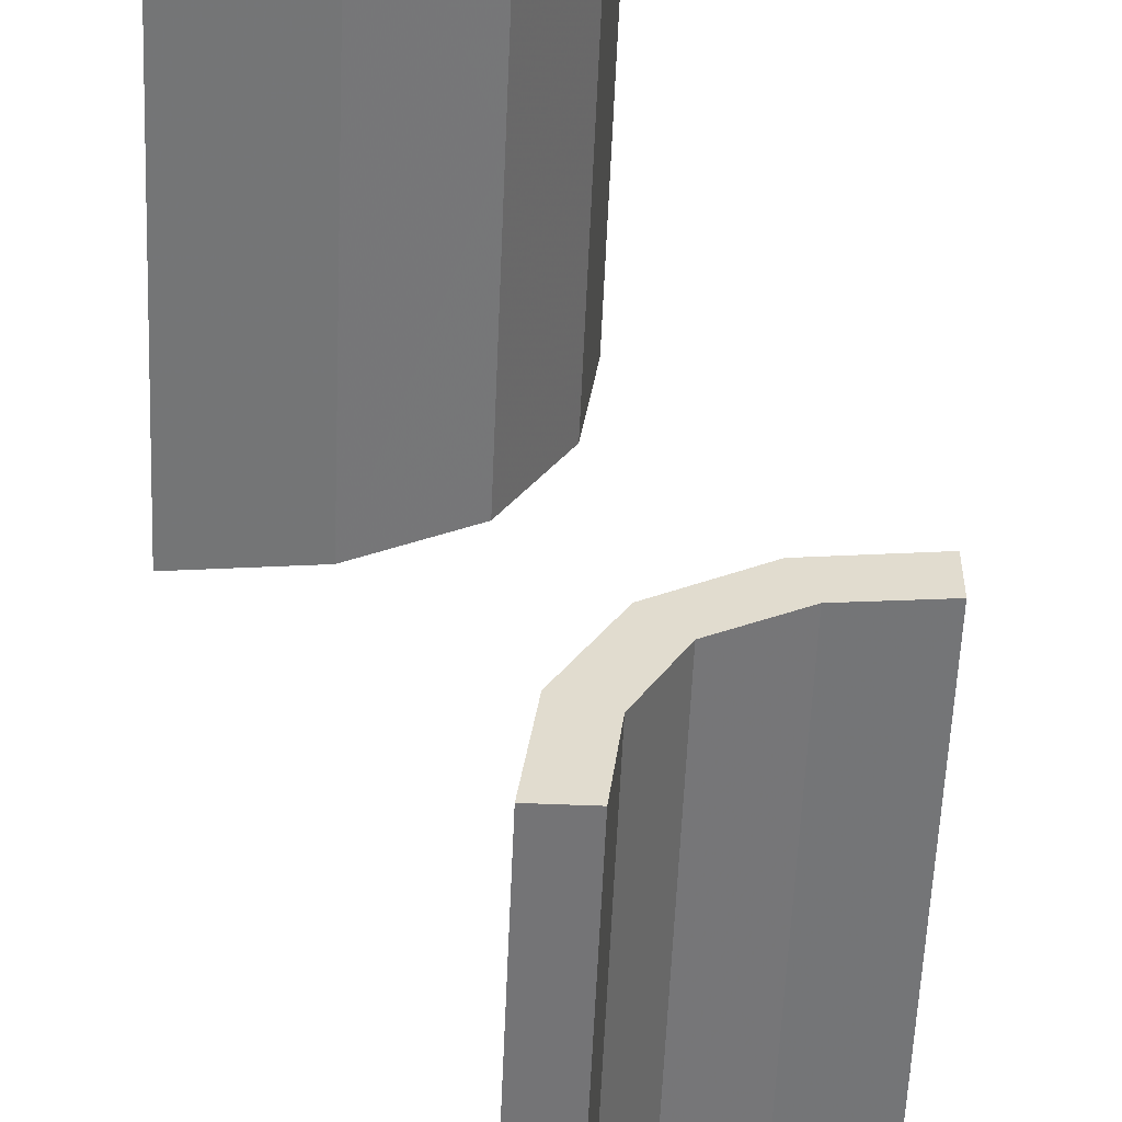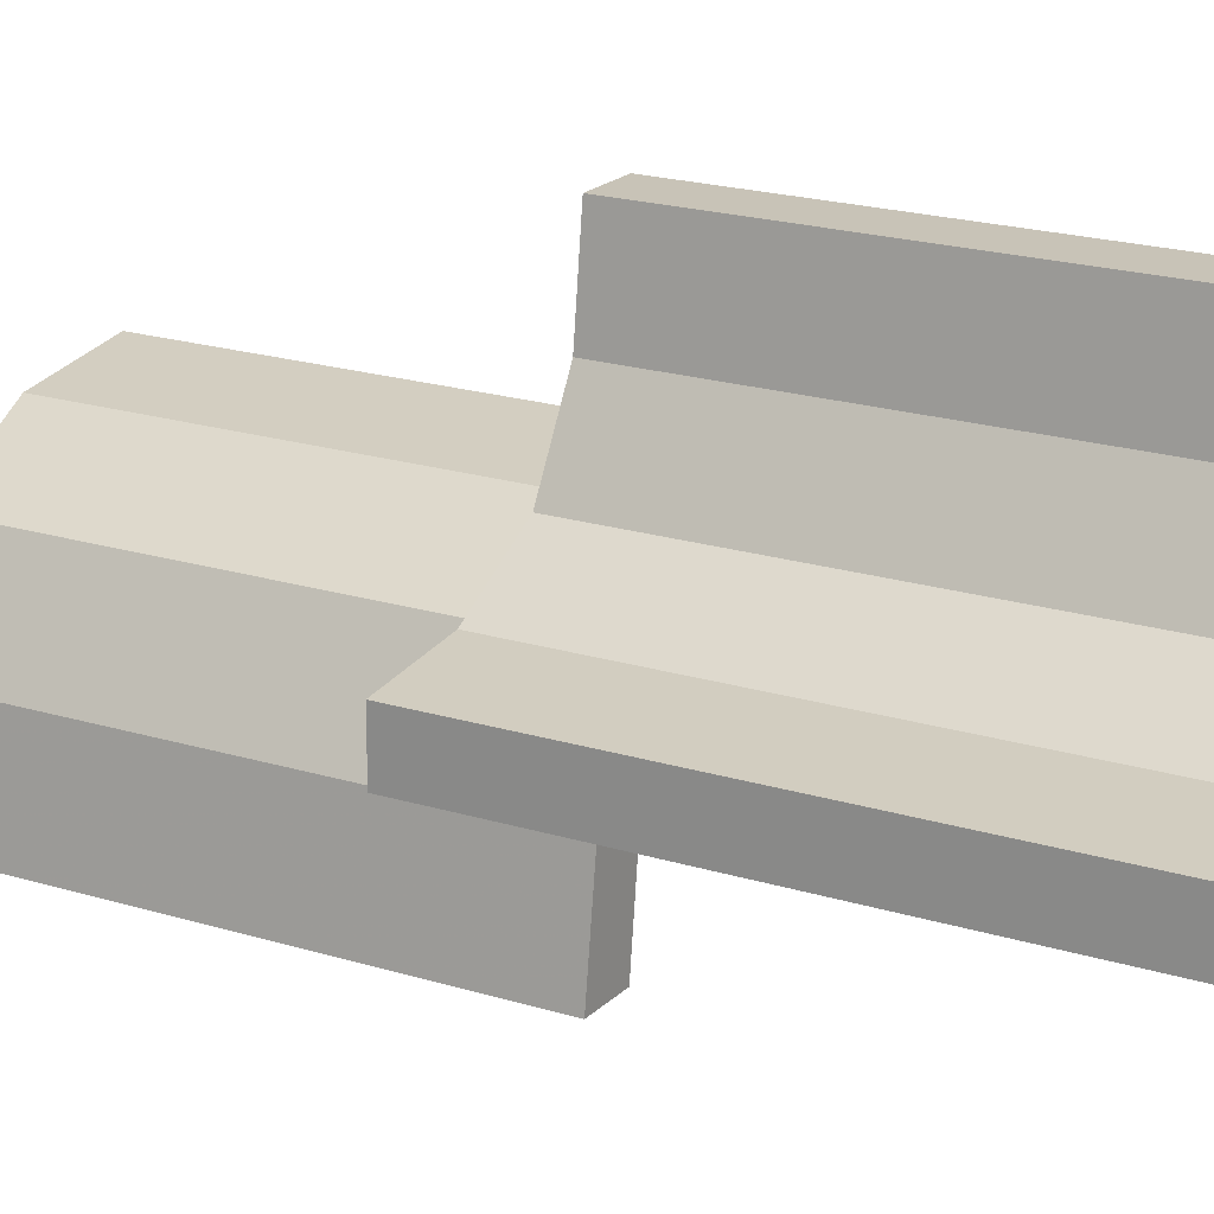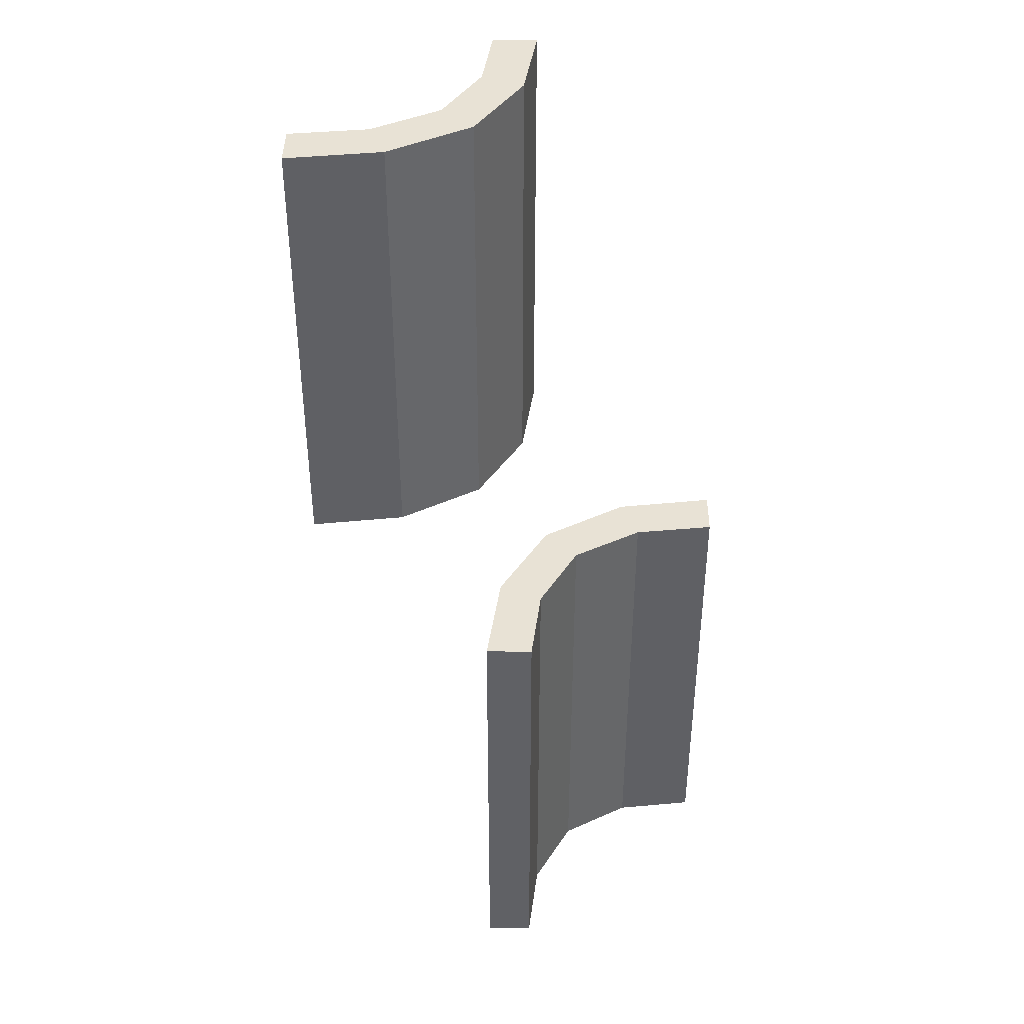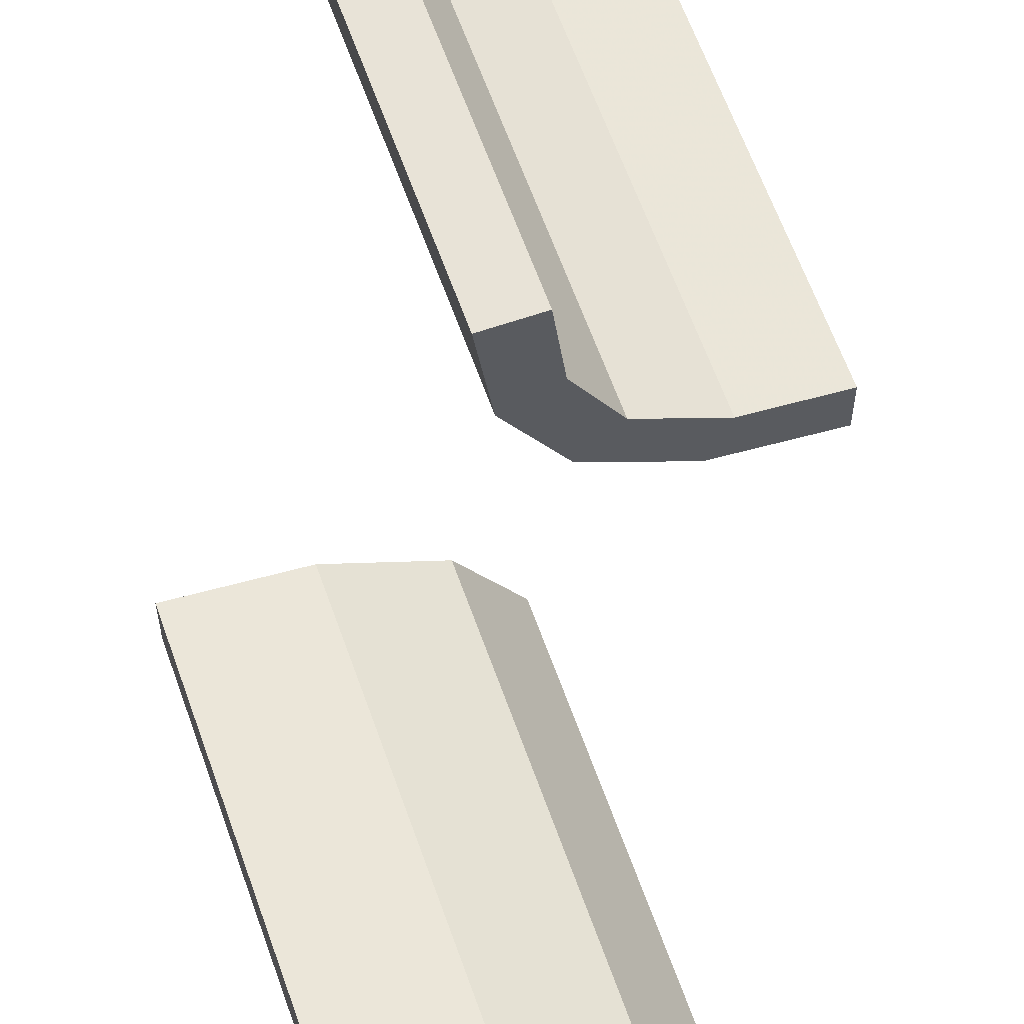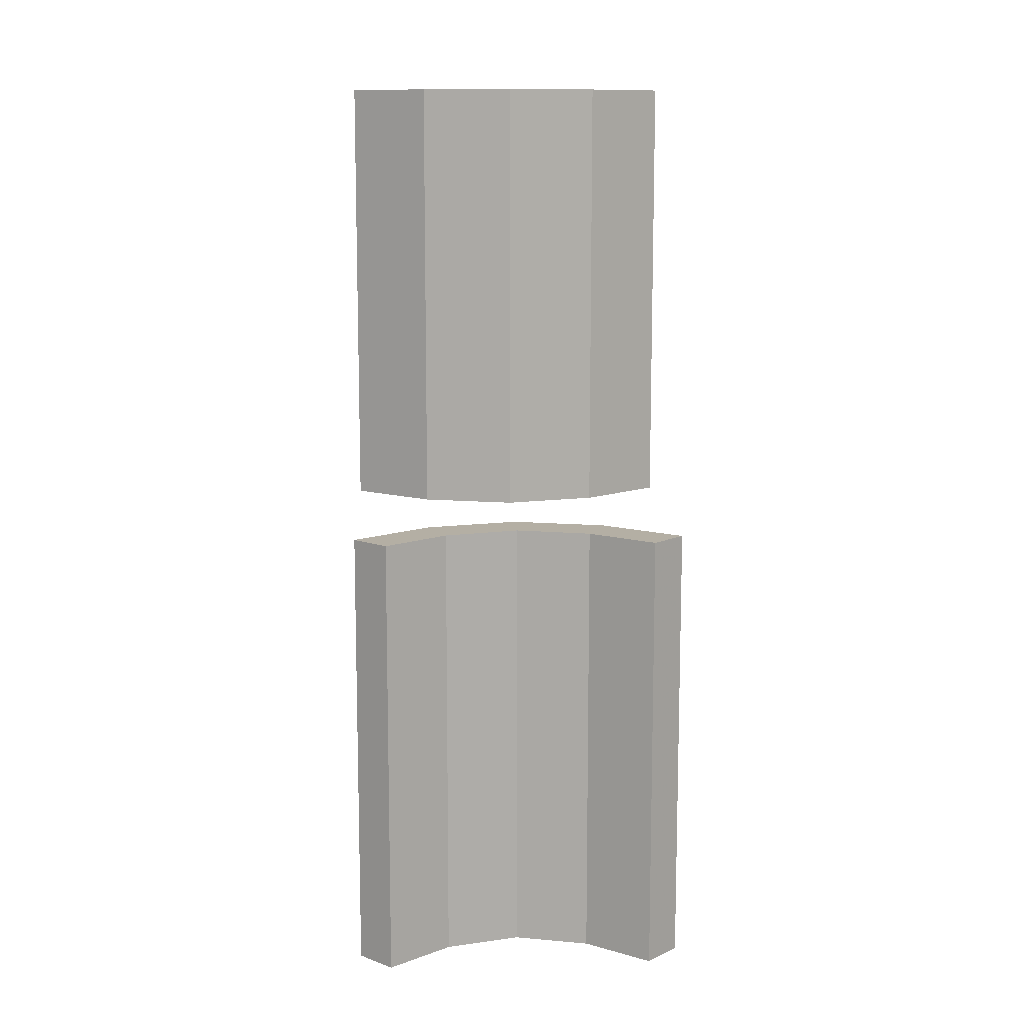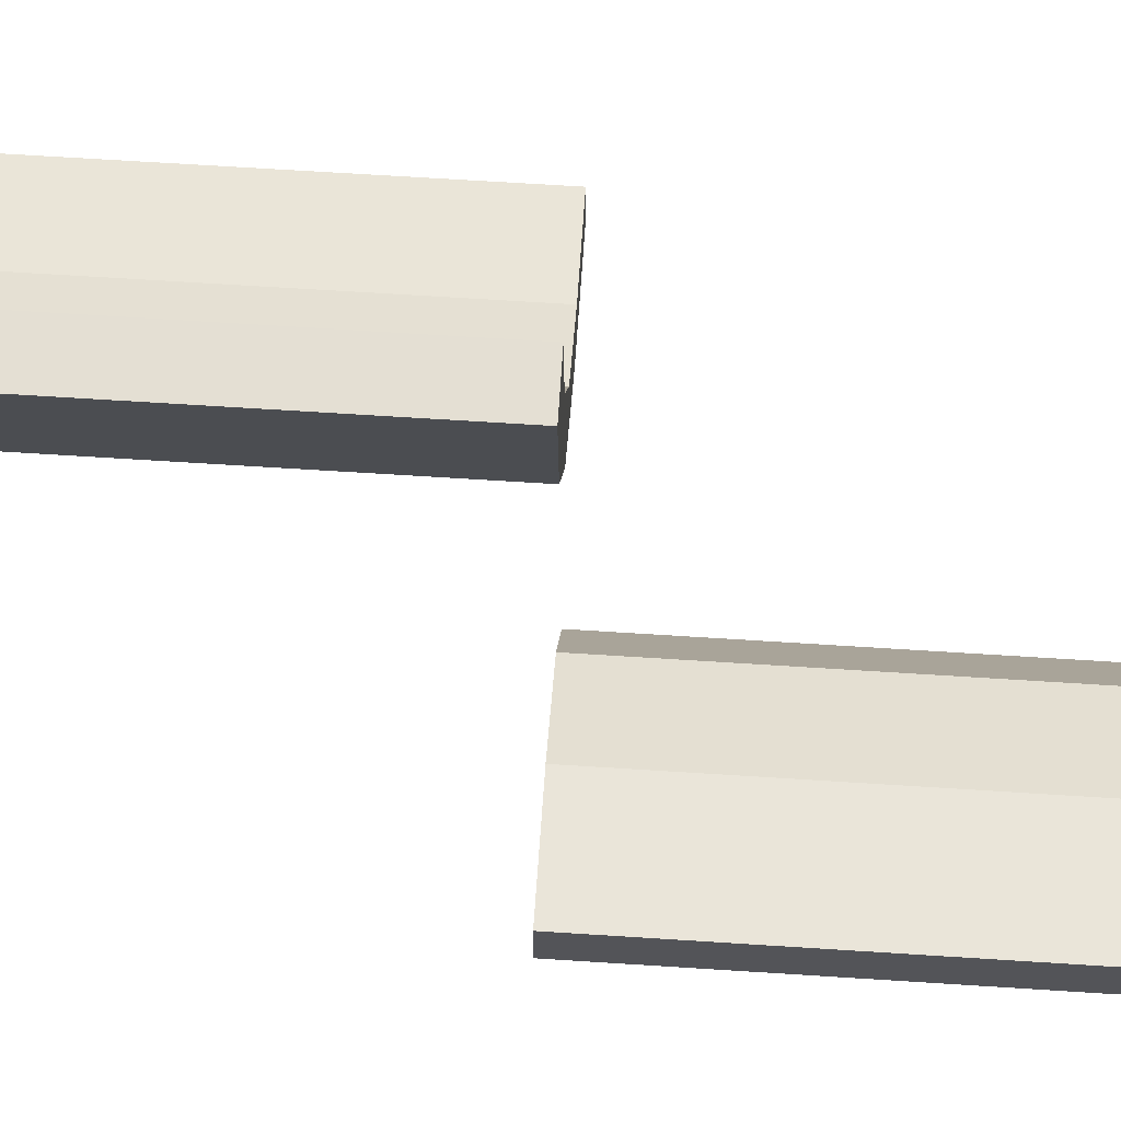
<metadata>
{"format":"obj","ext":"obj","renderer":"f3d","projection":"perspective","resolution":1024,"background":"white","views":[{"elev":-56.3,"azim":177.6,"up":"+Y"},{"elev":19.6,"azim":120.3,"up":"+Y"},{"elev":40.8,"azim":90.6,"up":"+Z"},{"elev":61.8,"azim":-19.4,"up":"+Y"},{"elev":11.3,"azim":131.7,"up":"+Z"},{"elev":66.5,"azim":-86.3,"up":"+Y"}]}
</metadata>
<code>
v -0.261 -0.1182 0
v -0.261 -0.1182 -0.5
v -0.275 -0.4868 0
v -0.275 -0.4868 0.5
v -0.275 -0.01322 0
v -0.275 -0.01322 -0.5
v -0.2082 -0.209 0
v -0.2082 -0.209 -0.5
v -0.2082 -0.209 -0.25
v -0.2918 -0.291 0
v -0.2918 -0.291 0.25
v -0.2918 -0.291 0.5
v -0.225 -0.4868 0
v -0.225 -0.4868 0.5
v -0.225 -0.01322 0
v -0.225 -0.01322 -0.5
v -0.239 -0.3818 0
v -0.239 -0.3818 0.5
v -0.09804 -0.2154 0
v -0.09804 -0.2154 -0.5
v -0.01215 -0.2757 0
v -0.01215 -0.2757 -0.5
v -0.01215 -0.2257 0
v -0.01215 -0.2257 -0.5
v -0.2855 -0.4005 0
v -0.2855 -0.4005 0.5
v -0.1729 -0.1737 0
v -0.1729 -0.1737 -0.5
v -0.1729 -0.1737 -0.25
v -0.3826 -0.2383 0
v -0.3826 -0.2383 0.5
v -0.1174 -0.2617 0
v -0.1174 -0.2617 -0.5
v -0.3271 -0.3263 0
v -0.3271 -0.3263 0.25
v -0.3271 -0.3263 0.5
v -0.2145 -0.09953 0
v -0.2145 -0.09953 -0.5
v -0.4879 -0.2743 0
v -0.4879 -0.2743 0.5
v -0.4879 -0.2243 0
v -0.4879 -0.2243 0.5
v -0.402 -0.2846 0
v -0.402 -0.2846 0.5
f 43 30 41
f 41 39 43
f 30 43 34
f 34 10 30
f 34 25 17
f 3 13 25
f 17 25 13
f 10 34 17
f 30 10 11
f 31 11 12
f 41 30 31
f 11 31 30
f 14 18 17
f 17 18 11
f 11 18 12
f 10 17 11
f 4 14 13
f 25 34 35
f 26 35 36
f 3 25 26
f 35 26 25
f 40 44 43
f 43 44 35
f 35 44 36
f 34 43 35
f 42 40 39
f 44 42 31
f 42 44 40
f 31 36 44
f 36 31 12
f 36 18 26
f 4 26 14
f 18 14 26
f 12 18 36
f 41 31 42
f 14 17 13
f 4 13 3
f 3 26 4
f 40 43 39
f 42 39 41
f 19 32 21
f 21 23 19
f 32 19 27
f 27 7 32
f 27 37 1
f 15 5 37
f 1 37 5
f 7 27 1
f 32 7 9
f 33 9 8
f 21 32 33
f 9 33 32
f 6 2 1
f 1 2 9
f 9 2 8
f 7 1 9
f 16 6 5
f 37 27 29
f 38 29 28
f 15 37 38
f 29 38 37
f 24 20 19
f 19 20 29
f 29 20 28
f 27 19 29
f 22 24 23
f 20 22 33
f 22 20 24
f 33 28 20
f 28 33 8
f 28 2 38
f 16 38 6
f 2 6 38
f 8 2 28
f 21 33 22
f 6 1 5
f 16 5 15
f 15 38 16
f 24 19 23
f 22 23 21

</code>
